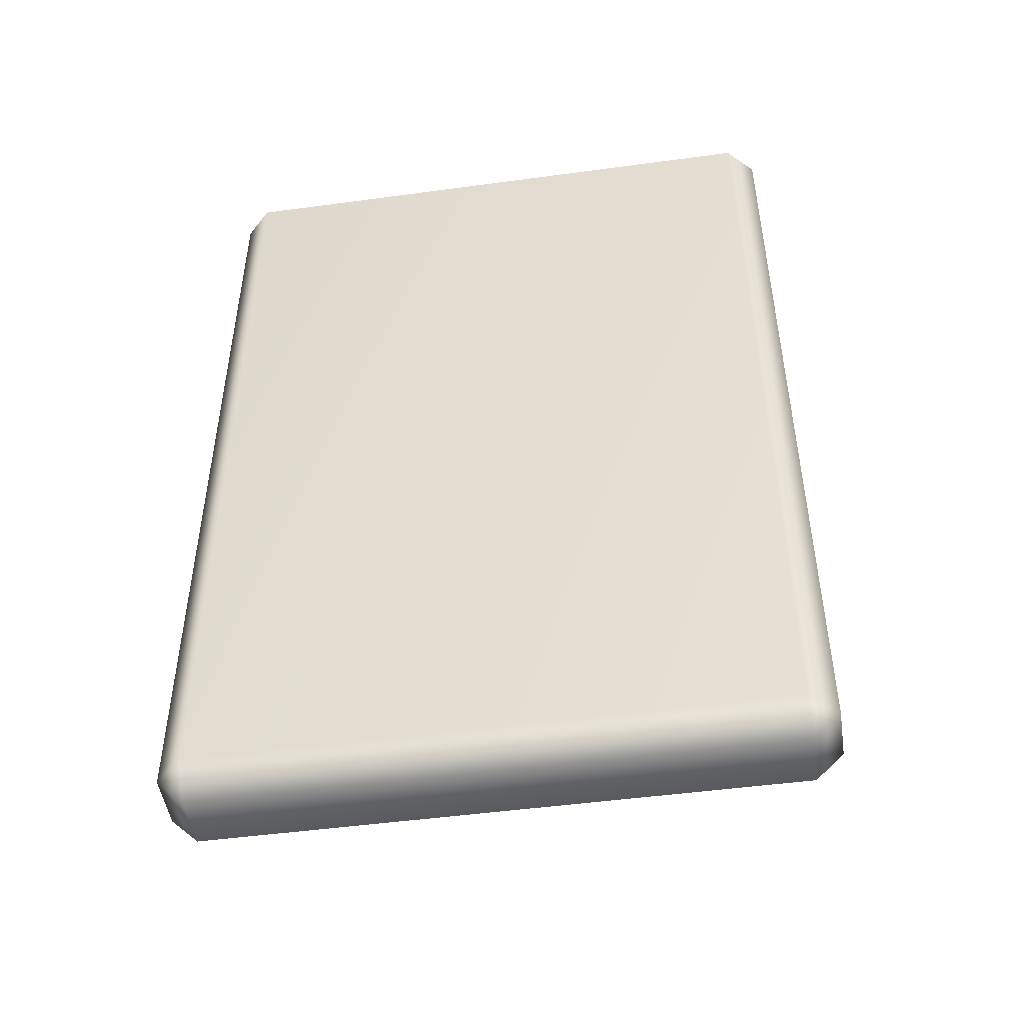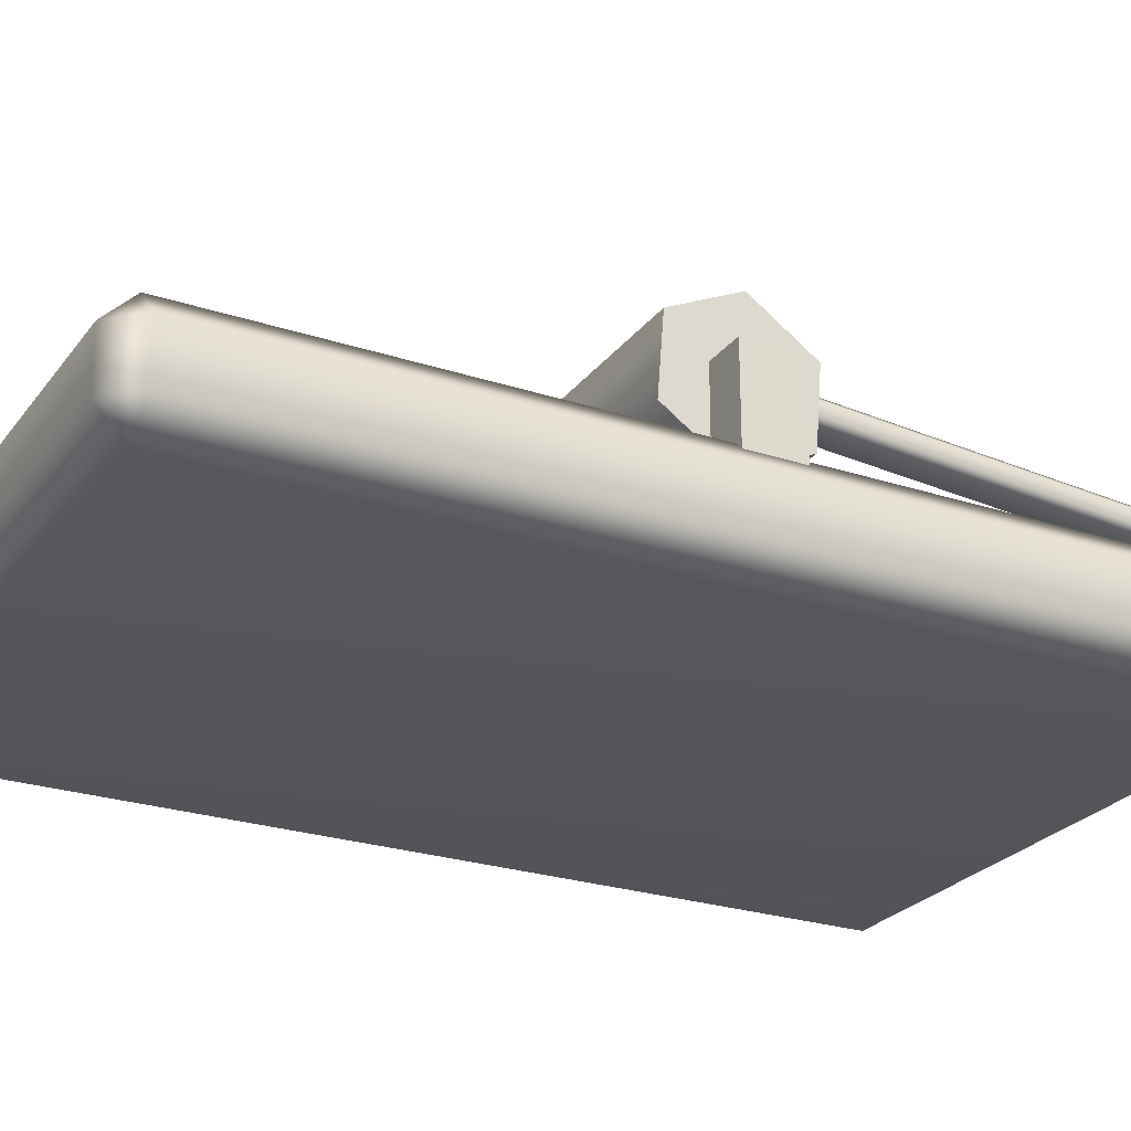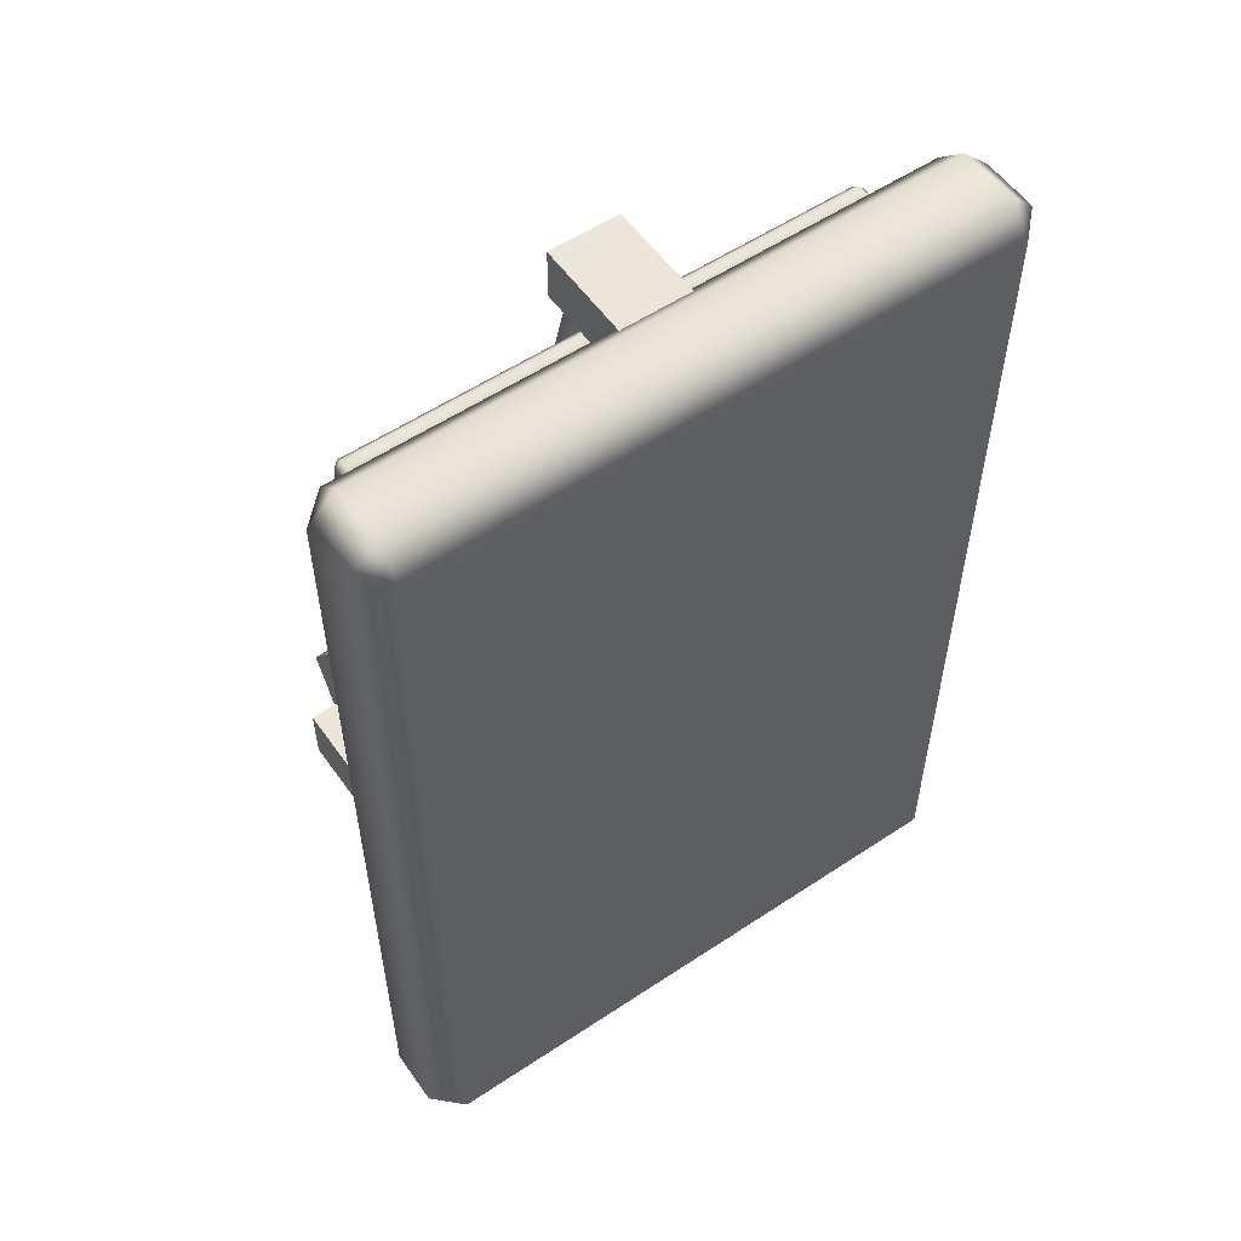
<metadata>
{"format":"obj","ext":"obj","renderer":"f3d","projection":"perspective","resolution":1024,"background":"white","views":[{"elev":-48.7,"azim":8.6,"up":"+Z"},{"elev":-25.3,"azim":-118.0,"up":"+Y"},{"elev":56.0,"azim":-34.9,"up":"+Z"}]}
</metadata>
<code>
g MouseTrap
v -0.645 0.05673 0.9306
v -0.5883 0 0.9306
v -0.5883 0 -0.9306
v -0.645 0.05673 -0.9306
v 0.5883 0 -0.9306
v -0.5883 0.05673 -0.9873
v 0.5883 0.05673 -0.9873
v 0.5883 0.1702 -0.9873
v 0.645 0.1702 -0.9306
v 0.645 0.05673 -0.9306
v -0.5883 0.1702 -0.9873
v -0.645 0.05673 -0.9306
v -0.645 0.1702 -0.9306
v -0.5883 0.227 -0.9306
v 0.5883 0.227 -0.9306
v 0.5883 0 0.9306
v 0.645 0.05673 -0.9306
v 0.645 0.05673 0.9306
v -0.645 0.1702 -0.9306
v 0.645 0.1702 -0.9306
v 0.645 0.05673 -0.9306
v -0.645 0.05673 -0.9306
v -0.5883 0 0.9306
v -0.5883 0.05673 0.9873
v 0.5883 0.05673 0.9873
v 0.5883 0 0.9306
v -0.5883 0.1702 0.9873
v -0.645 0.1702 0.9306
v -0.645 0.05673 0.9306
v 0.5883 0.1702 0.9873
v 0.645 0.05673 0.9306
v 0.645 0.1702 0.9306
v 0.5883 0.227 0.9306
v -0.5883 0.227 0.9306
v -0.5883 0.227 -0.9306
v -0.645 0.1702 -0.9306
v -0.645 0.1702 0.9306
v 0.5883 0.227 -0.9306
v 0.645 0.1702 0.9306
v 0.645 0.1702 -0.9306
v 0.645 0.05673 -0.9306
v 0.645 0.05673 0.9306
v -0.645 0.05673 0.9306
v -0.645 0.05673 -0.9306
v 0.645 0.1702 0.9306
v -0.645 0.1702 0.9306
v -0.645 0.05673 0.9306
v 0.645 0.05673 0.9306
v -0.02082 0.3466 0.9108
v -0.0068 0.3326 0.9091
v -0.006789 0.4455 0.4834
v -0.02082 0.4595 0.4852
v 0.02528 0.4455 0.4834
v -0.0068 0.4495 0.4639
v 0.02529 0.4495 0.4639
v 0.02529 0.5146 0.03477
v 0.03931 0.4634 0.4657
v 0.03931 0.5286 0.03653
v -0.0068 0.5146 0.03477
v -0.0068 0.5156 0.01496
v 0.02527 0.5156 0.01496
v -0.02082 0.4634 0.4657
v -0.02082 0.4969 0.4901
v -0.02082 0.5011 0.4706
v -0.02082 0.5286 0.03653
v 0.02538 0.497 -0.3546
v 0.03931 0.5113 -0.3536
v 0.03931 0.5297 0.0167
v -0.0069 0.497 -0.3546
v -0.02082 0.5113 -0.3536
v -0.02082 0.5297 0.01669
v -0.02082 0.567 0.02149
v -0.02082 0.5662 0.04139
v -0.0068 0.515 0.4724
v -0.006809 0.5801 0.04324
v -0.02082 0.5483 -0.3491
v -0.0068 0.5624 -0.3475
v -0.00682 0.5811 0.02346
v 0.0253 0.5811 0.02345
v 0.0253 0.5801 0.04324
v 0.02529 0.5624 -0.3475
v 0.02529 0.5478 -0.3633
v -0.00791 0.5489 -0.3631
v 0.03931 0.567 0.02148
v 0.03931 0.5483 -0.3491
v -0.0069 0.5114 -0.368
v -0.02082 0.5113 -0.3536
v -0.02082 0.5483 -0.3491
v 0.02547 0.5113 -0.368
v 0.03931 0.5113 -0.3536
v 0.03931 0.5483 -0.3491
v 0.02538 0.497 -0.3546
v -0.0069 0.497 -0.3546
v 0.03931 0.5297 0.0167
v 0.03931 0.5286 0.03653
v 0.03931 0.5662 0.04139
v 0.03931 0.5113 -0.3536
v 0.03931 0.5011 0.4706
v 0.02529 0.515 0.4724
v -0.00682 0.511 0.4918
v 0.0253 0.511 0.4918
v 0.03931 0.4634 0.4657
v 0.03931 0.4969 0.4901
v 0.02529 0.3981 0.9175
v 0.03931 0.3841 0.9156
v 0.03931 0.4595 0.4852
v -0.0068 0.3981 0.9175
v -0.02082 0.3841 0.9156
v -0.0068 0.3806 0.9293
v 0.02612 0.3814 0.9294
v -0.00579 0.3439 0.9245
v -0.02082 0.3466 0.9108
v -0.02082 0.3841 0.9156
v 0.02529 0.3429 0.9244
v 0.02529 0.3326 0.9091
v -0.0068 0.3326 0.9091
v 0.03931 0.3466 0.9108
v 0.03931 0.3841 0.9156
v 0.03931 0.3466 0.9108
v 0.02529 0.3326 0.9091
v 0.03931 0.3466 0.9108
v 0.03931 0.4595 0.4852
v 0.07207 0.2923 -0.2556
v 0.07207 0.5394 -0.2556
v 0.07185 0.5394 -0.313
v 0.07185 0.2923 -0.313
v 0.07185 0.5394 -0.313
v 0.07207 0.5394 -0.2556
v -0.0474 0.5394 -0.2551
v -0.04762 0.5394 -0.3125
v -0.04762 0.5394 -0.3125
v -0.0474 0.5394 -0.2551
v -0.0474 0.2923 -0.2551
v -0.04762 0.2923 -0.3125
v 0.07185 0.2923 -0.313
v 0.07185 0.5394 -0.313
v -0.04762 0.5394 -0.3125
v -0.04762 0.2923 -0.3125
v -0.0474 0.2923 -0.2551
v -0.0474 0.5394 -0.2551
v 0.07207 0.5394 -0.2556
v 0.07207 0.2923 -0.2556
v -0.6021 0.2068 0.07317
v -0.6021 0.3943 0.07317
v -0.5055 0.3943 0.07317
v -0.5055 0.2068 0.07317
v -0.5055 0.3943 0.07317
v -0.6021 0.3943 0.07317
v -0.6021 0.3943 -0.0389
v -0.5055 0.3943 -0.0389
v -0.5055 0.3943 -0.0389
v -0.6021 0.3943 -0.0389
v -0.6021 0.2068 -0.0389
v -0.5055 0.2068 -0.0389
v -0.5055 0.2068 0.07317
v -0.5055 0.3943 0.07317
v -0.5055 0.3943 -0.0389
v -0.5055 0.2068 -0.0389
v -0.6021 0.2068 -0.0389
v -0.6021 0.3943 -0.0389
v -0.6021 0.3943 0.07317
v -0.6021 0.2068 0.07317
v 0.5134 0.2068 0.07317
v 0.5134 0.3943 0.07317
v 0.61 0.3943 0.07317
v 0.61 0.2068 0.07317
v 0.61 0.3943 0.07317
v 0.5134 0.3943 0.07317
v 0.5134 0.3943 -0.0389
v 0.61 0.3943 -0.0389
v 0.61 0.3943 -0.0389
v 0.5134 0.3943 -0.0389
v 0.5134 0.2068 -0.0389
v 0.61 0.2068 -0.0389
v 0.61 0.2068 0.07317
v 0.61 0.3943 0.07317
v 0.61 0.3943 -0.0389
v 0.61 0.2068 -0.0389
v 0.5134 0.2068 -0.0389
v 0.5134 0.3943 -0.0389
v 0.5134 0.3943 0.07317
v 0.5134 0.2068 0.07317
v 0.08204 0.1868 0.949
v -0.06016 0.1868 0.949
v -0.06016 0.4075 0.949
v 0.08204 0.4075 0.949
v 0.08204 0.4075 0.949
v -0.06016 0.4075 0.949
v -0.06016 0.4075 0.8438
v 0.08204 0.4075 0.8438
v 0.08204 0.4075 0.8438
v -0.06016 0.4075 0.8438
v -0.06016 0.1868 0.8438
v 0.08204 0.1868 0.8438
v 0.08204 0.1868 0.8438
v 0.08204 0.1868 0.949
v 0.08204 0.4075 0.949
v 0.08204 0.4075 0.8438
v -0.06016 0.1868 0.949
v -0.06016 0.1868 0.8438
v -0.06016 0.4075 0.8438
v -0.06016 0.4075 0.949
v -0.2936 0.2594 -0.2601
v -0.2763 0.2421 -0.2601
v -0.2763 0.2421 -0.7834
v -0.2936 0.2594 -0.7834
v 0.2825 0.2421 -0.7834
v -0.2763 0.2594 -0.8006
v 0.2825 0.2594 -0.8006
v 0.2825 0.2939 -0.8006
v 0.2998 0.2939 -0.7834
v 0.2998 0.2594 -0.7834
v -0.2763 0.2939 -0.8006
v -0.2936 0.2594 -0.7834
v -0.2936 0.2939 -0.7834
v -0.2763 0.3111 -0.7834
v 0.2825 0.3111 -0.7834
v 0.2825 0.3111 -0.2601
v 0.2998 0.2939 -0.2601
v 0.2998 0.2939 -0.7834
v -0.2763 0.3111 -0.2601
v -0.2936 0.2939 -0.7834
v -0.2936 0.2939 -0.2601
v -0.2763 0.2939 -0.2429
v 0.2825 0.2939 -0.2429
v 0.2825 0.2594 -0.2429
v 0.2998 0.2594 -0.2601
v 0.2998 0.2939 -0.2601
v -0.2763 0.2594 -0.2429
v -0.2763 0.2421 -0.2601
v 0.2825 0.2421 -0.2601
v -0.2936 0.2939 -0.2601
v -0.2936 0.2594 -0.2601
v 0.2998 0.2594 -0.7834
v 0.2998 0.2594 -0.2601
v -0.2936 0.2594 -0.2601
v -0.2936 0.2594 -0.7834
v -0.2936 0.2594 -0.2601
v 0.2998 0.2594 -0.2601
v 0.2825 0.2421 -0.2601
v 0.2998 0.2594 -0.2601
v 0.2998 0.2594 -0.7834
v 0.2998 0.2594 -0.7834
v -0.2936 0.2939 -0.2601
v 0.2998 0.2939 -0.2601
v -0.2936 0.2939 -0.7834
v 0.2998 0.2939 -0.7834
v -0.2936 0.2594 -0.7834
v 0.4489 0.3016 0.8209
v 0.4489 0.2896 0.8069
v -0.4303 0.2896 0.8069
v -0.4303 0.3016 0.8209
v -0.4306 0.2945 0.7459
v -0.4487 0.2896 0.8069
v -0.4494 0.2947 0.743
v -0.5021 0.2896 0.8069
v -0.4487 0.3016 0.8209
v -0.4487 0.3275 0.823
v -0.4303 0.3275 0.823
v -0.5021 0.3016 0.8209
v -0.5021 0.2949 0.7411
v -0.452 0.2962 0.7242
v -0.5021 0.2964 0.7228
v -0.5151 0.3026 0.8079
v -0.5151 0.3079 0.7418
v -0.5151 0.3285 0.81
v -0.5021 0.3275 0.823
v -0.5151 0.3338 0.7439
v -0.5151 0.3353 0.7256
v -0.5151 0.3093 0.7235
v -0.5021 0.3428 0.14
v -0.5151 0.3558 0.141
v -0.4525 0.3428 0.14
v -0.4395 0.3092 0.7217
v -0.4395 0.3558 0.141
v -0.4395 0.3817 0.1431
v -0.4395 0.3356 0.7238
v -0.4267 0.3346 0.7365
v -0.427 0.308 0.7344
v -0.4525 0.3947 0.1441
v -0.452 0.3481 0.7284
v 0.4453 0.3082 0.7344
v 0.4492 0.2945 0.7459
v 0.4673 0.2896 0.8069
v 0.468 0.2947 0.743
v 0.5125 0.2896 0.8069
v 0.5125 0.3016 0.8209
v 0.4673 0.3016 0.8209
v 0.4673 0.3275 0.823
v 0.4489 0.3275 0.823
v 0.5125 0.3275 0.823
v 0.5255 0.3026 0.8079
v 0.5125 0.2949 0.7411
v 0.5255 0.3079 0.7418
v 0.5255 0.3285 0.81
v 0.4707 0.2962 0.7242
v 0.5125 0.2963 0.7228
v 0.4711 0.3428 0.1398
v 0.4581 0.309 0.7219
v 0.4581 0.3558 0.1408
v 0.5125 0.3428 0.1398
v 0.5255 0.3093 0.7235
v 0.5255 0.3338 0.7439
v 0.5255 0.3353 0.7256
v 0.5255 0.3558 0.1408
v 0.5255 0.3817 0.1429
v 0.4581 0.3817 0.1429
v 0.4581 0.3356 0.7238
v 0.4711 0.3947 0.1439
v 0.4712 0.3481 0.7279
v 0.4453 0.3346 0.7365
v 0.5125 0.3482 0.7269
v 0.5125 0.3467 0.7453
v 0.468 0.3466 0.7471
v 0.5125 0.3947 0.1439
v 0.5255 0.3353 0.7256
v 0.5255 0.3817 0.1429
v 0.5125 0.3415 0.811
v 0.5255 0.3285 0.81
v 0.5255 0.3338 0.7439
v 0.4673 0.3415 0.811
v 0.4673 0.3275 0.823
v 0.5125 0.3275 0.823
v 0.4492 0.3463 0.75
v 0.4489 0.3415 0.811
v -0.4302 0.3463 0.7506
v -0.4303 0.3415 0.811
v -0.4303 0.3275 0.823
v 0.4489 0.3275 0.823
v -0.4487 0.3415 0.811
v -0.4494 0.3466 0.7471
v -0.5021 0.3415 0.811
v -0.5021 0.3275 0.823
v -0.4487 0.3275 0.823
v -0.5021 0.3467 0.7452
v -0.5021 0.3482 0.7269
v -0.5151 0.3285 0.81
v -0.5151 0.3338 0.7439
v -0.5021 0.3947 0.1441
v -0.5151 0.3353 0.7256
v -0.5151 0.3817 0.1431
v -0.5151 0.3817 0.1431
v 0.5298 0.3124 -0.1259
v 0.5293 0.4673 -0.1135
v -0.5188 0.464 -0.1138
v -0.5183 0.309 -0.1262
v 0.5301 0.2242 0.002113
v -0.518 0.2209 0.001844
v 0.5298 0.291 0.1425
v -0.5183 0.2876 0.1422
v 0.5293 0.4459 0.1548
v -0.5188 0.4426 0.1546
v 0.5291 0.5341 0.02682
v -0.519 0.5307 0.02656
v 0.5293 0.4673 -0.1135
v -0.5188 0.464 -0.1138
v 0.5293 0.4673 -0.1135
v 0.5298 0.3124 -0.1259
v 0.5296 0.3792 0.01447
v 0.5301 0.2242 0.002113
v 0.5298 0.291 0.1425
v 0.5293 0.4459 0.1548
v 0.5291 0.5341 0.02682
v -0.5183 0.309 -0.1262
v -0.5188 0.464 -0.1138
v -0.5185 0.3758 0.0142
v -0.518 0.2209 0.001844
v -0.5183 0.2876 0.1422
v -0.5188 0.4426 0.1546
v -0.519 0.5307 0.02656
f 3 2 1
f 4 3 1
f 2 3 5
f 5 3 6
f 7 5 6
f 7 6 8
f 7 8 9
f 10 7 9
f 6 11 8
f 6 12 11
f 12 13 11
f 8 11 14
f 15 8 14
f 16 2 5
f 5 17 16
f 17 18 16
f 11 19 14
f 20 8 15
f 21 5 7
f 3 22 6
f 25 24 23
f 26 25 23
f 27 24 25
f 27 28 24
f 28 29 24
f 30 27 25
f 30 25 31
f 32 30 31
f 30 33 27
f 33 34 27
f 35 34 33
f 35 36 34
f 36 37 34
f 38 35 33
f 38 33 39
f 40 38 39
f 40 39 41
f 39 42 41
f 37 36 43
f 36 44 43
f 45 33 30
f 34 46 27
f 47 23 24
f 26 48 25
f 51 50 49
f 52 51 49
f 50 51 53
f 51 54 53
f 51 52 54
f 54 55 53
f 55 54 56
f 55 56 57
f 56 58 57
f 54 59 56
f 56 59 60
f 61 56 60
f 54 62 59
f 52 62 54
f 52 63 62
f 63 64 62
f 62 65 59
f 62 64 65
f 61 60 66
f 61 66 67
f 68 61 67
f 56 61 68
f 58 56 68
f 60 69 66
f 70 69 60
f 71 70 60
f 71 60 59
f 65 71 59
f 72 71 65
f 73 72 65
f 64 73 65
f 73 64 74
f 75 73 74
f 76 70 71
f 72 76 71
f 77 76 72
f 78 77 72
f 73 75 78
f 72 73 78
f 79 78 75
f 77 78 79
f 80 79 75
f 81 77 79
f 81 82 77
f 82 83 77
f 76 77 83
f 79 84 81
f 84 85 81
f 81 85 82
f 86 83 82
f 86 87 83
f 87 88 83
f 89 86 82
f 89 82 90
f 82 91 90
f 89 92 86
f 90 92 89
f 92 93 86
f 93 87 86
f 85 84 94
f 95 94 84
f 96 95 84
f 97 85 94
f 96 98 95
f 99 98 96
f 80 99 96
f 80 75 99
f 75 74 99
f 99 74 100
f 101 99 100
f 98 99 101
f 98 102 95
f 102 98 103
f 103 98 101
f 101 104 103
f 101 100 104
f 104 105 103
f 106 102 103
f 103 105 106
f 100 107 104
f 100 63 107
f 63 108 107
f 104 107 109
f 110 104 109
f 109 111 110
f 112 111 109
f 113 112 109
f 107 113 109
f 111 114 110
f 114 111 115
f 111 116 115
f 112 116 111
f 110 114 117
f 115 117 114
f 118 110 117
f 118 104 110
f 105 119 106
f 108 63 52
f 49 108 52
f 64 63 100
f 74 64 100
f 121 120 53
f 122 121 53
f 120 50 53
f 53 55 122
f 55 57 122
f 96 84 79
f 80 96 79
f 125 124 123
f 126 125 123
f 129 128 127
f 130 129 127
f 133 132 131
f 134 133 131
f 137 136 135
f 138 137 135
f 141 140 139
f 142 141 139
f 145 144 143
f 146 145 143
f 149 148 147
f 150 149 147
f 153 152 151
f 154 153 151
f 157 156 155
f 158 157 155
f 161 160 159
f 162 161 159
f 165 164 163
f 166 165 163
f 169 168 167
f 170 169 167
f 173 172 171
f 174 173 171
f 177 176 175
f 178 177 175
f 181 180 179
f 182 181 179
f 185 184 183
f 186 185 183
f 189 188 187
f 190 189 187
f 193 192 191
f 194 193 191
f 197 196 195
f 198 197 195
f 201 200 199
f 202 201 199
f 205 204 203
f 206 205 203
f 204 205 207
f 207 205 208
f 209 207 208
f 209 208 210
f 209 210 211
f 212 209 211
f 208 213 210
f 208 214 213
f 214 215 213
f 210 213 216
f 217 210 216
f 217 216 218
f 217 218 219
f 220 217 219
f 216 221 218
f 216 222 221
f 222 223 221
f 218 221 224
f 225 218 224
f 225 224 226
f 225 226 227
f 228 225 227
f 224 229 226
f 226 229 230
f 231 226 230
f 224 232 229
f 232 233 229
f 220 219 234
f 219 235 234
f 223 222 236
f 222 237 236
f 238 230 229
f 231 239 226
f 242 241 240
f 207 242 240
f 240 204 207
f 243 207 209
f 221 244 224
f 245 218 225
f 213 246 216
f 247 210 217
f 205 248 208
f 251 250 249
f 252 251 249
f 251 253 250
f 251 254 253
f 251 252 254
f 254 255 253
f 255 254 256
f 256 254 257
f 252 257 254
f 258 257 252
f 259 258 252
f 260 256 257
f 260 257 258
f 261 255 256
f 262 255 261
f 263 262 261
f 256 264 261
f 256 260 264
f 264 265 261
f 263 261 265
f 266 264 260
f 264 266 265
f 267 266 260
f 267 260 258
f 266 268 265
f 268 269 265
f 269 270 265
f 270 263 265
f 271 263 270
f 272 271 270
f 272 270 269
f 273 262 263
f 271 273 263
f 274 262 273
f 275 274 273
f 275 276 274
f 276 277 274
f 277 278 274
f 278 279 274
f 276 280 277
f 280 281 277
f 277 281 278
f 279 278 282
f 279 282 283
f 253 279 283
f 253 283 250
f 284 250 283
f 285 284 283
f 283 282 285
f 284 285 286
f 286 287 284
f 287 288 284
f 289 288 287
f 289 290 288
f 290 249 288
f 249 250 284
f 288 249 284
f 291 289 287
f 291 287 292
f 286 292 287
f 292 286 293
f 285 293 286
f 294 292 293
f 295 291 292
f 295 292 294
f 293 285 296
f 297 293 296
f 293 297 294
f 297 296 298
f 296 299 298
f 299 300 298
f 301 297 298
f 297 301 302
f 297 302 294
f 294 302 303
f 303 295 294
f 302 304 303
f 301 305 302
f 306 304 302
f 305 306 302
f 307 300 299
f 308 307 299
f 307 308 309
f 308 310 309
f 299 282 308
f 299 296 282
f 282 311 308
f 308 311 310
f 309 310 312
f 312 310 313
f 310 314 313
f 314 310 311
f 315 309 312
f 315 312 316
f 317 315 316
f 313 314 318
f 313 318 319
f 320 313 319
f 320 316 312
f 313 320 312
f 314 321 318
f 318 321 322
f 323 318 322
f 319 318 323
f 314 324 321
f 324 314 311
f 324 325 321
f 321 325 322
f 326 324 311
f 278 326 311
f 327 325 324
f 326 327 324
f 327 328 325
f 328 329 325
f 325 329 322
f 327 326 330
f 326 331 330
f 326 278 331
f 332 330 331
f 332 333 330
f 333 334 330
f 327 330 334
f 328 327 334
f 335 332 331
f 335 331 281
f 331 278 281
f 336 335 281
f 332 335 337
f 333 332 337
f 335 338 337
f 335 336 338
f 336 281 280
f 339 336 280
f 340 336 339
f 336 340 338
f 341 340 339
f 278 311 282
f 285 282 296
f 252 249 290
f 259 252 290
f 342 272 269
f 274 279 262
f 255 262 279
f 253 255 279
f 345 344 343
f 346 345 343
f 346 343 347
f 348 346 347
f 348 347 349
f 350 348 349
f 350 349 351
f 352 350 351
f 352 351 353
f 354 352 353
f 354 353 355
f 356 354 355
f 359 358 357
f 359 360 358
f 359 361 360
f 359 362 361
f 359 363 362
f 359 357 363
f 366 365 364
f 366 364 367
f 366 367 368
f 366 368 369
f 366 369 370
f 366 370 365

</code>
